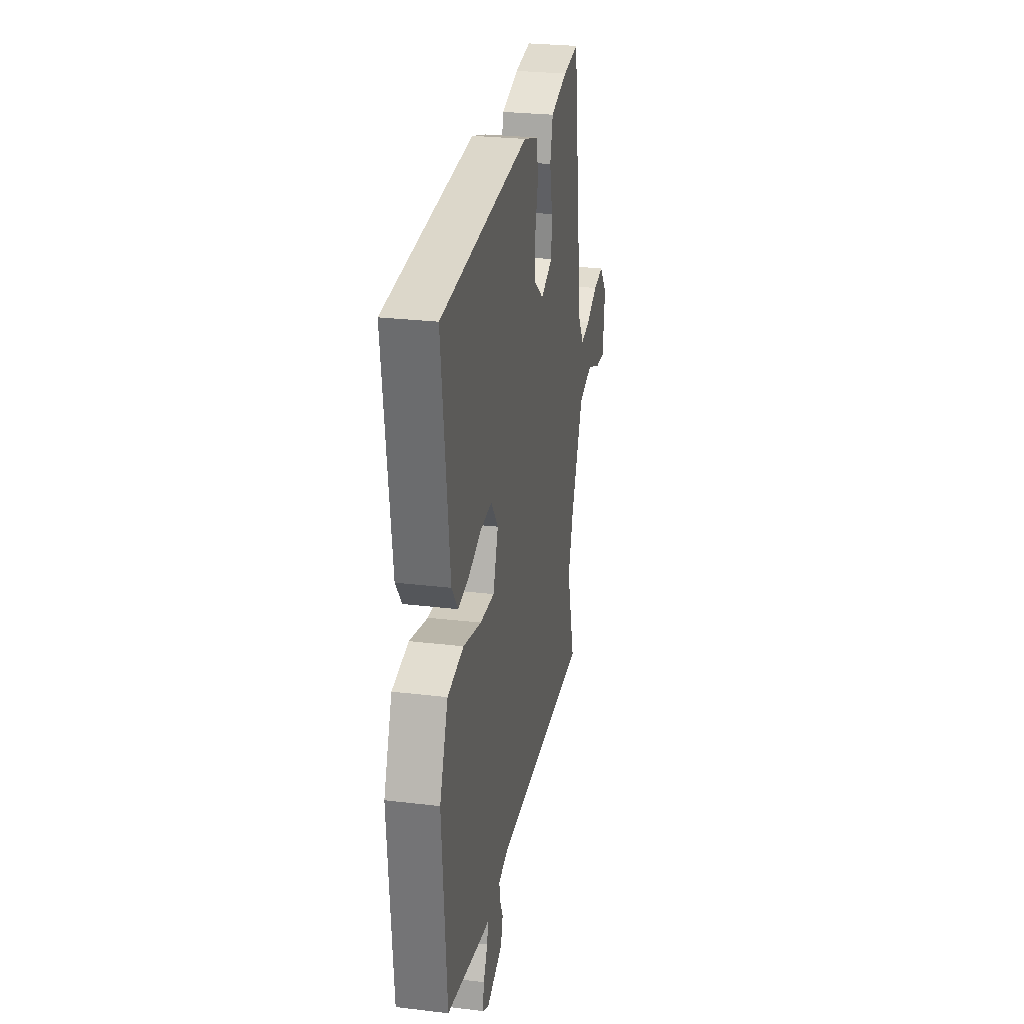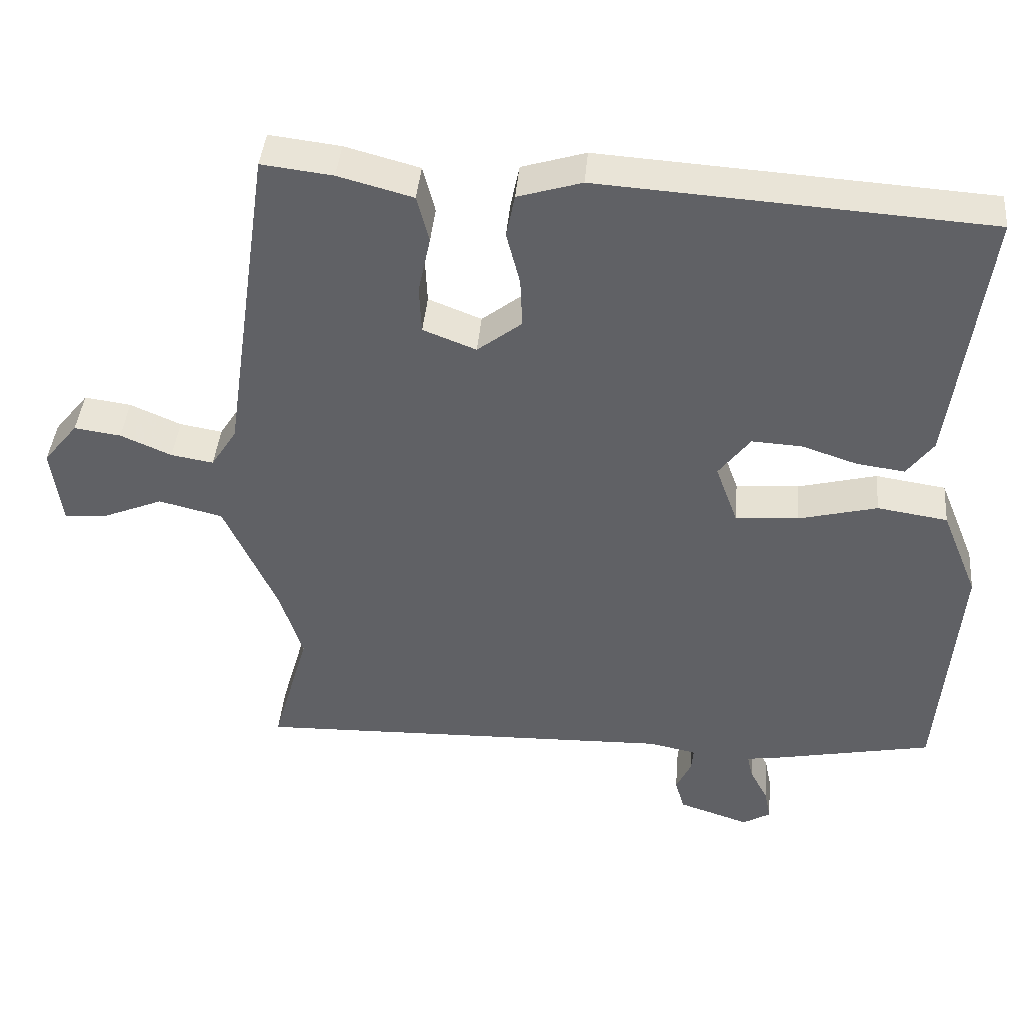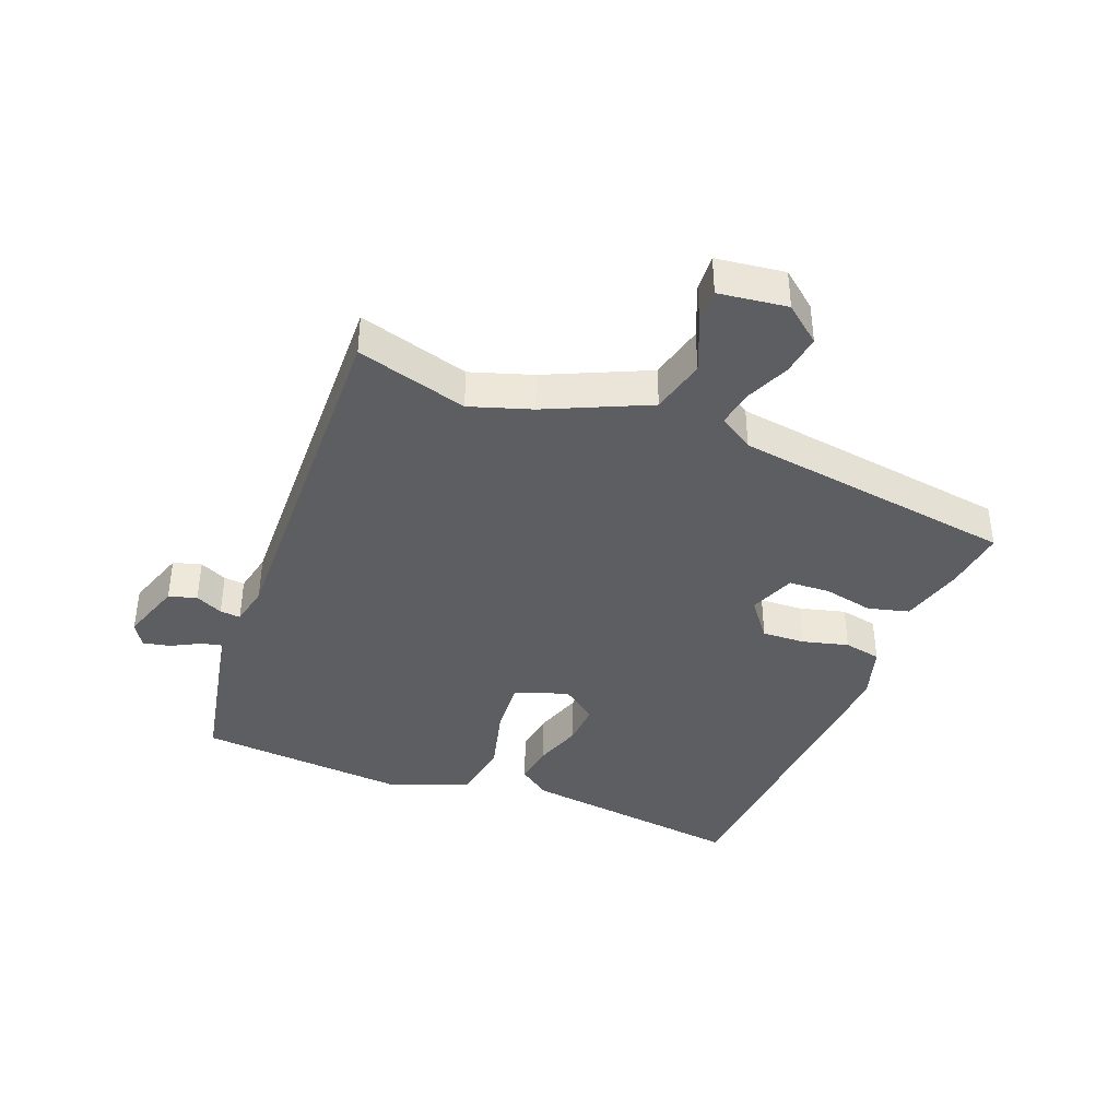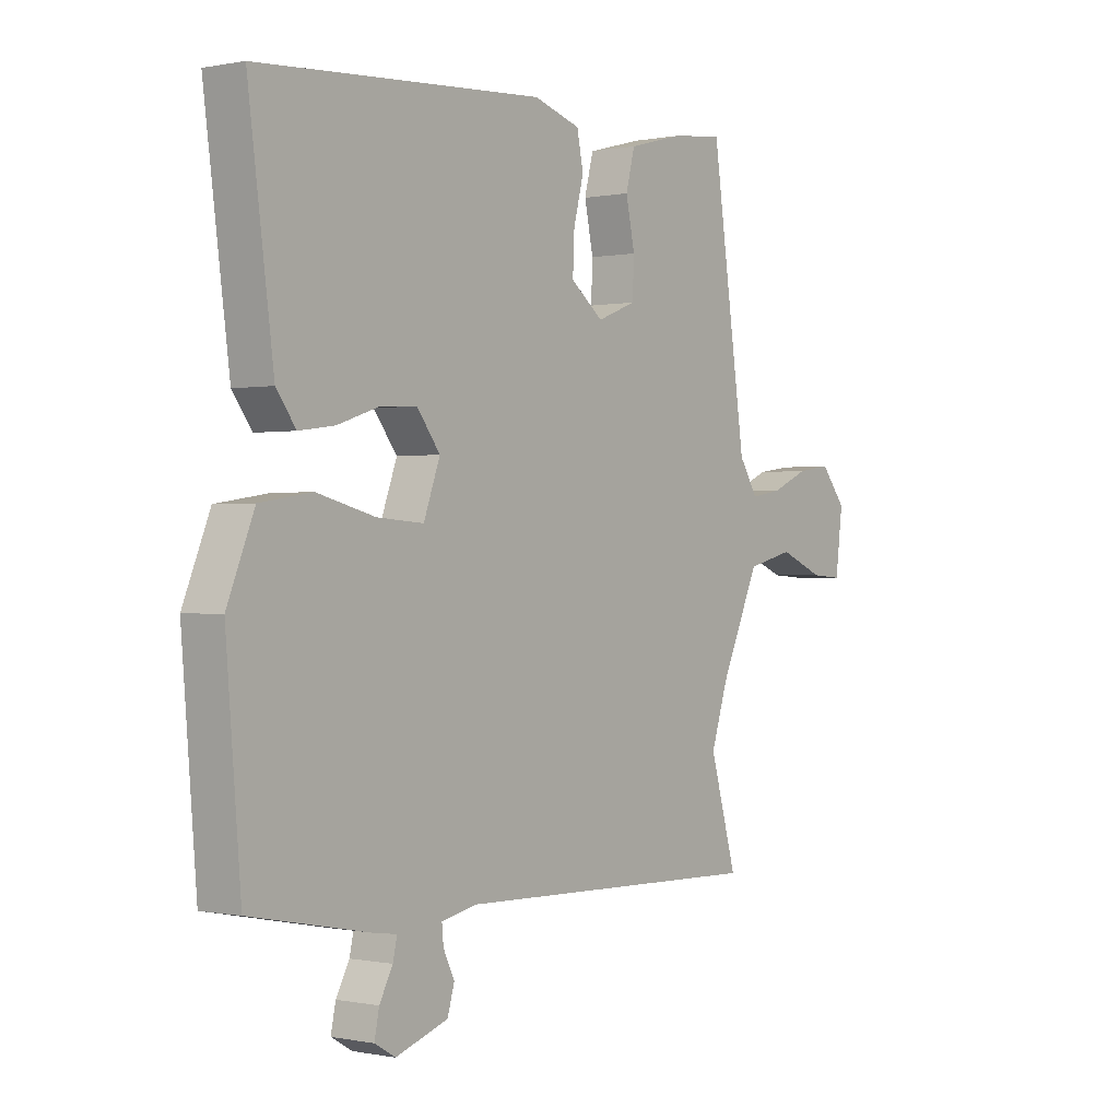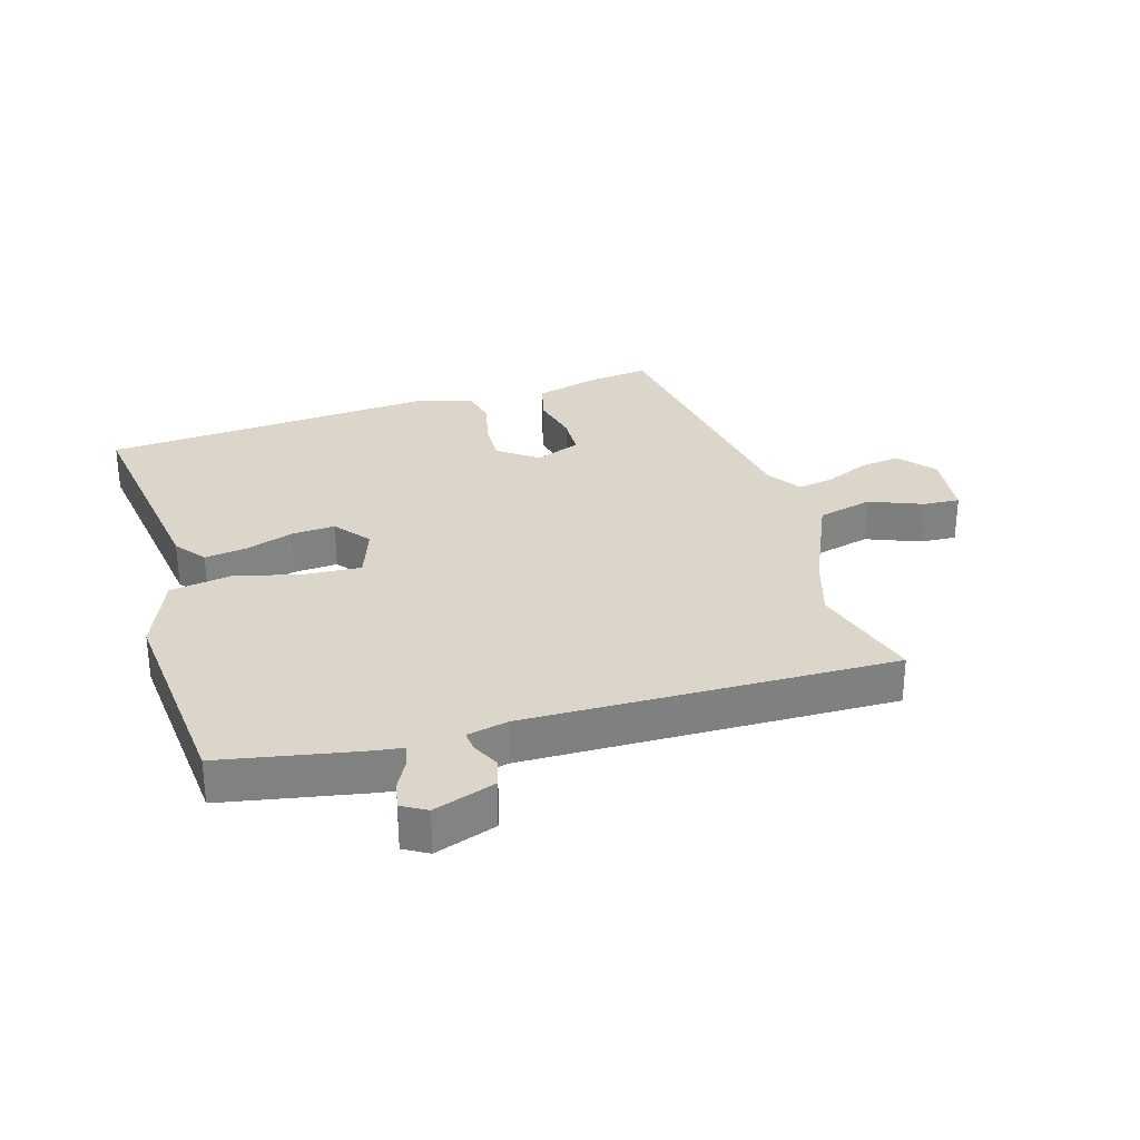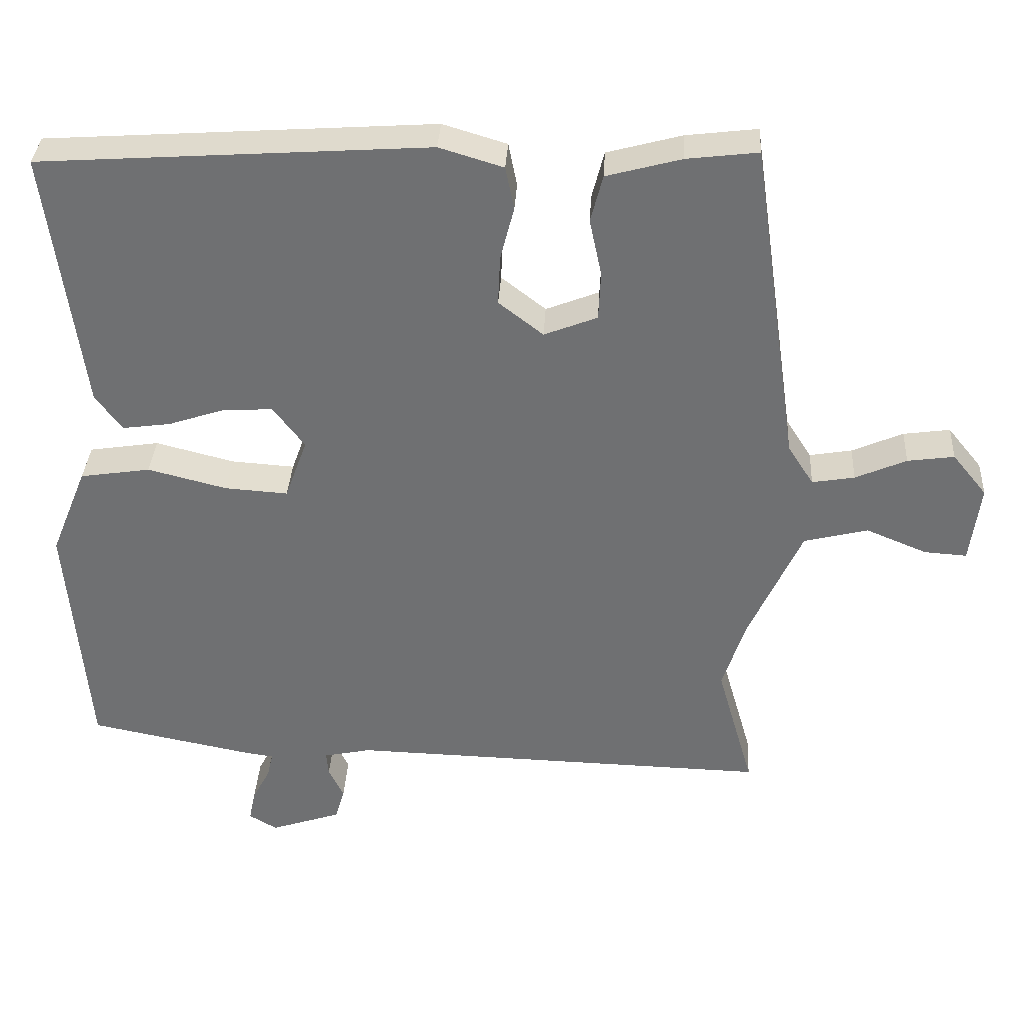
<metadata>
{"format":"obj","ext":"obj","renderer":"f3d","projection":"perspective","resolution":1024,"background":"white","views":[{"elev":27.2,"azim":100.5,"up":"+Z"},{"elev":41.4,"azim":5.0,"up":"+Z"},{"elev":-39.3,"azim":-111.3,"up":"+Y"},{"elev":-0.1,"azim":127.0,"up":"+Z"},{"elev":29.9,"azim":162.8,"up":"+Y"},{"elev":34.7,"azim":-176.8,"up":"+Z"}]}
</metadata>
<code>
v -0.462 0.07 0.535
v -0.363 0.07 0.523
v -0.259 0.07 0.495
v -0.242 0.07 0.429
v -0.259 0.07 0.349
v -0.256 0.07 0.282
v -0.182 0.07 0.253
v -0.12 0.07 0.301
v -0.123 0.07 0.37
v -0.142 0.07 0.444
v -0.13 0.07 0.504
v -0.041 0.07 0.531
v 0.499 0.07 0.495
v 0.451 0.07 0.13
v 0.414 0.07 0.08
v 0.347 0.07 0.089
v 0.269 0.07 0.115
v 0.199 0.07 0.119
v 0.155 0.07 0.061
v 0.186 0.07 -0.024
v 0.274 0.07 -0.018
v 0.384 0.07 0.01
v 0.482 0.07 -0.005
v 0.533 0.07 -0.13
v 0.505 0.07 -0.471
v 0.278 0.07 -0.516
v 0.236 0.07 -0.522
v 0.244 0.07 -0.557
v 0.269 0.07 -0.604
v 0.278 0.07 -0.648
v 0.239 0.07 -0.671
v 0.14 0.07 -0.638
v 0.127 0.07 -0.593
v 0.148 0.07 -0.549
v 0.151 0.07 -0.516
v 0.085 0.07 -0.502
v -0.505 0.07 -0.518
v -0.454 0.07 -0.34
v -0.486 0.07 -0.241
v -0.56 0.07 -0.078
v -0.649 0.07 -0.056
v -0.734 0.07 -0.091
v -0.793 0.07 -0.095
v -0.807 0.07 0.015
v -0.759 0.07 0.074
v -0.694 0.07 0.065
v -0.623 0.07 0.034
v -0.564 0.07 0.024
v -0.528 0.07 0.08
v -0.462 0 0.535
v -0.363 0 0.523
v -0.259 0 0.495
v -0.242 0 0.429
v -0.259 0 0.349
v -0.256 0 0.282
v -0.182 0 0.253
v -0.12 0 0.301
v -0.123 0 0.37
v -0.142 0 0.444
v -0.13 0 0.504
v -0.041 0 0.531
v 0.499 0 0.495
v 0.451 0 0.13
v 0.414 0 0.08
v 0.347 0 0.089
v 0.269 0 0.115
v 0.199 0 0.119
v 0.155 0 0.061
v 0.186 0 -0.024
v 0.274 0 -0.018
v 0.384 0 0.01
v 0.482 0 -0.005
v 0.533 0 -0.13
v 0.505 0 -0.471
v 0.278 0 -0.516
v 0.236 0 -0.522
v 0.244 0 -0.557
v 0.269 0 -0.604
v 0.278 0 -0.648
v 0.239 0 -0.671
v 0.14 0 -0.638
v 0.127 0 -0.593
v 0.148 0 -0.549
v 0.151 0 -0.516
v 0.085 0 -0.502
v -0.505 0 -0.518
v -0.454 0 -0.34
v -0.486 0 -0.241
v -0.56 0 -0.078
v -0.649 0 -0.056
v -0.734 0 -0.091
v -0.793 0 -0.095
v -0.807 0 0.015
v -0.759 0 0.074
v -0.694 0 0.065
v -0.623 0 0.034
v -0.564 0 0.024
v -0.528 0 0.08
f 44 45 46 47
f 44 47 48
f 41 42 43 44
f 40 41 44 48
f 39 40 48 49
f 36 37 38
f 35 36 38 39
f 31 32 33 34
f 31 34 35
f 28 29 30 31
f 27 28 31 35
f 21 22 23 24
f 20 21 24 25
f 14 15 16 17
f 14 17 18
f 13 14 18
f 12 13 18
f 9 10 11 12
f 8 9 12 18
f 7 8 18 19
f 2 3 4 5
f 2 5 6
f 1 2 6
f 49 1 6
f 20 25 26 27
f 27 35 39 49
f 19 20 27 49
f 6 7 19 49
f 96 95 94 93
f 97 96 93
f 93 92 91 90
f 97 93 90 89
f 98 97 89 88
f 87 86 85
f 88 87 85 84
f 83 82 81 80
f 84 83 80
f 80 79 78 77
f 84 80 77 76
f 73 72 71 70
f 74 73 70 69
f 66 65 64 63
f 67 66 63
f 67 63 62
f 67 62 61
f 61 60 59 58
f 67 61 58 57
f 68 67 57 56
f 54 53 52 51
f 55 54 51
f 55 51 50
f 55 50 98
f 76 75 74 69
f 98 88 84 76
f 98 76 69 68
f 98 68 56 55
f 1 50 51 2
f 2 51 52 3
f 3 52 53 4
f 4 53 54 5
f 5 54 55 6
f 6 55 56 7
f 7 56 57 8
f 8 57 58 9
f 9 58 59 10
f 10 59 60 11
f 11 60 61 12
f 12 61 62 13
f 13 62 63 14
f 14 63 64 15
f 15 64 65 16
f 16 65 66 17
f 17 66 67 18
f 18 67 68 19
f 19 68 69 20
f 20 69 70 21
f 21 70 71 22
f 22 71 72 23
f 23 72 73 24
f 24 73 74 25
f 25 74 75 26
f 26 75 76 27
f 27 76 77 28
f 28 77 78 29
f 29 78 79 30
f 30 79 80 31
f 31 80 81 32
f 32 81 82 33
f 33 82 83 34
f 34 83 84 35
f 35 84 85 36
f 36 85 86 37
f 37 86 87 38
f 38 87 88 39
f 39 88 89 40
f 40 89 90 41
f 41 90 91 42
f 42 91 92 43
f 43 92 93 44
f 44 93 94 45
f 45 94 95 46
f 46 95 96 47
f 47 96 97 48
f 48 97 98 49
f 49 98 50 1

</code>
